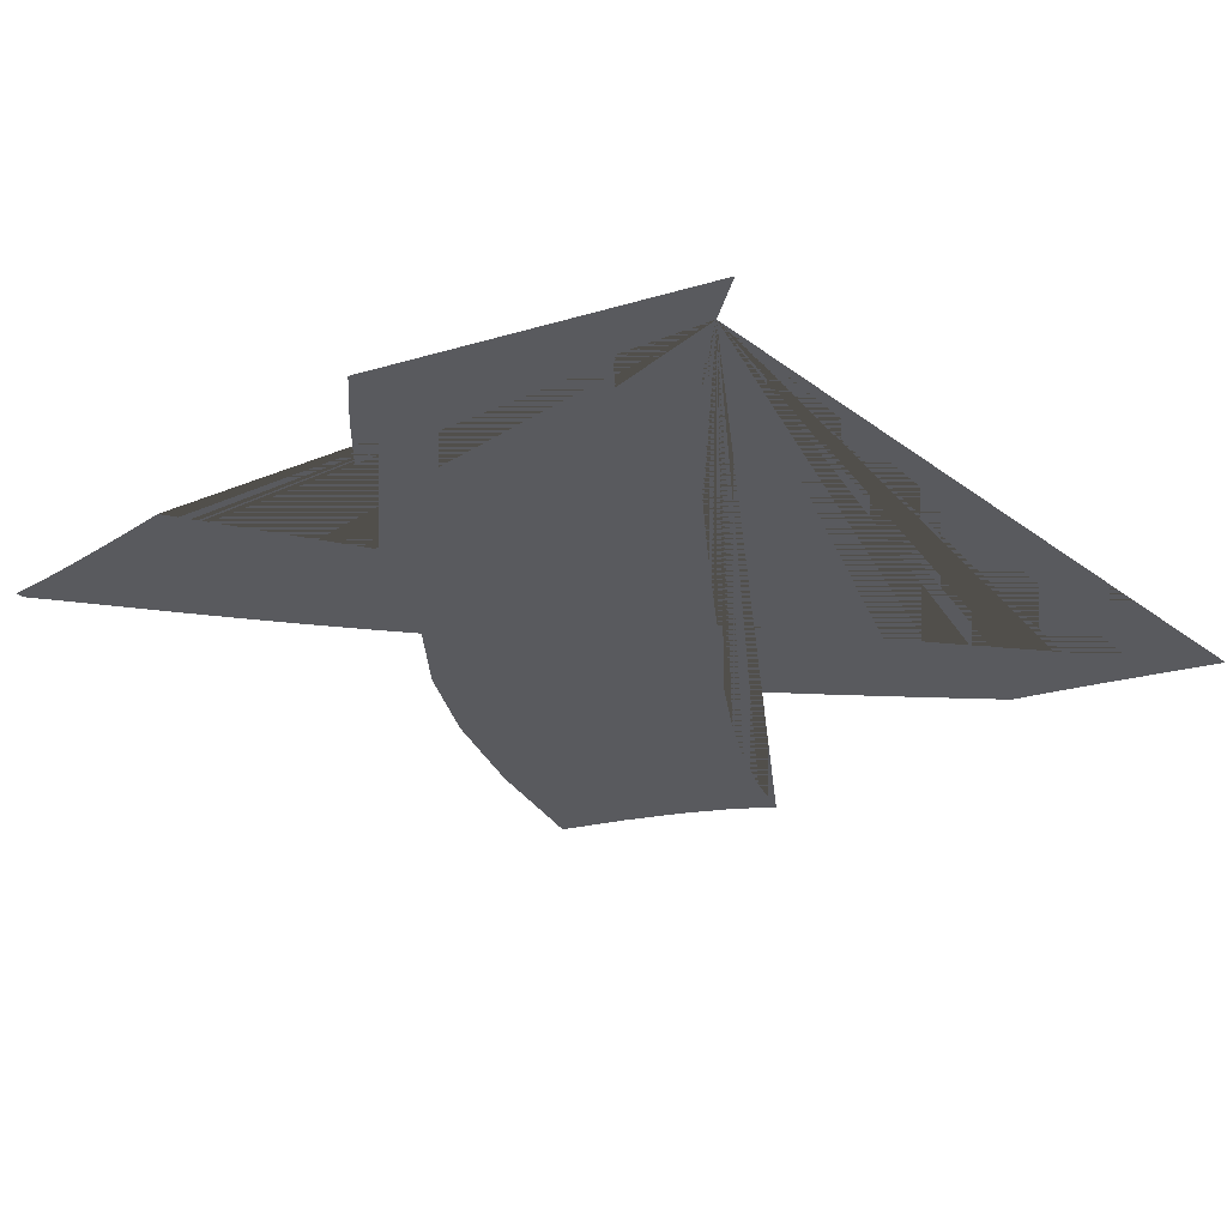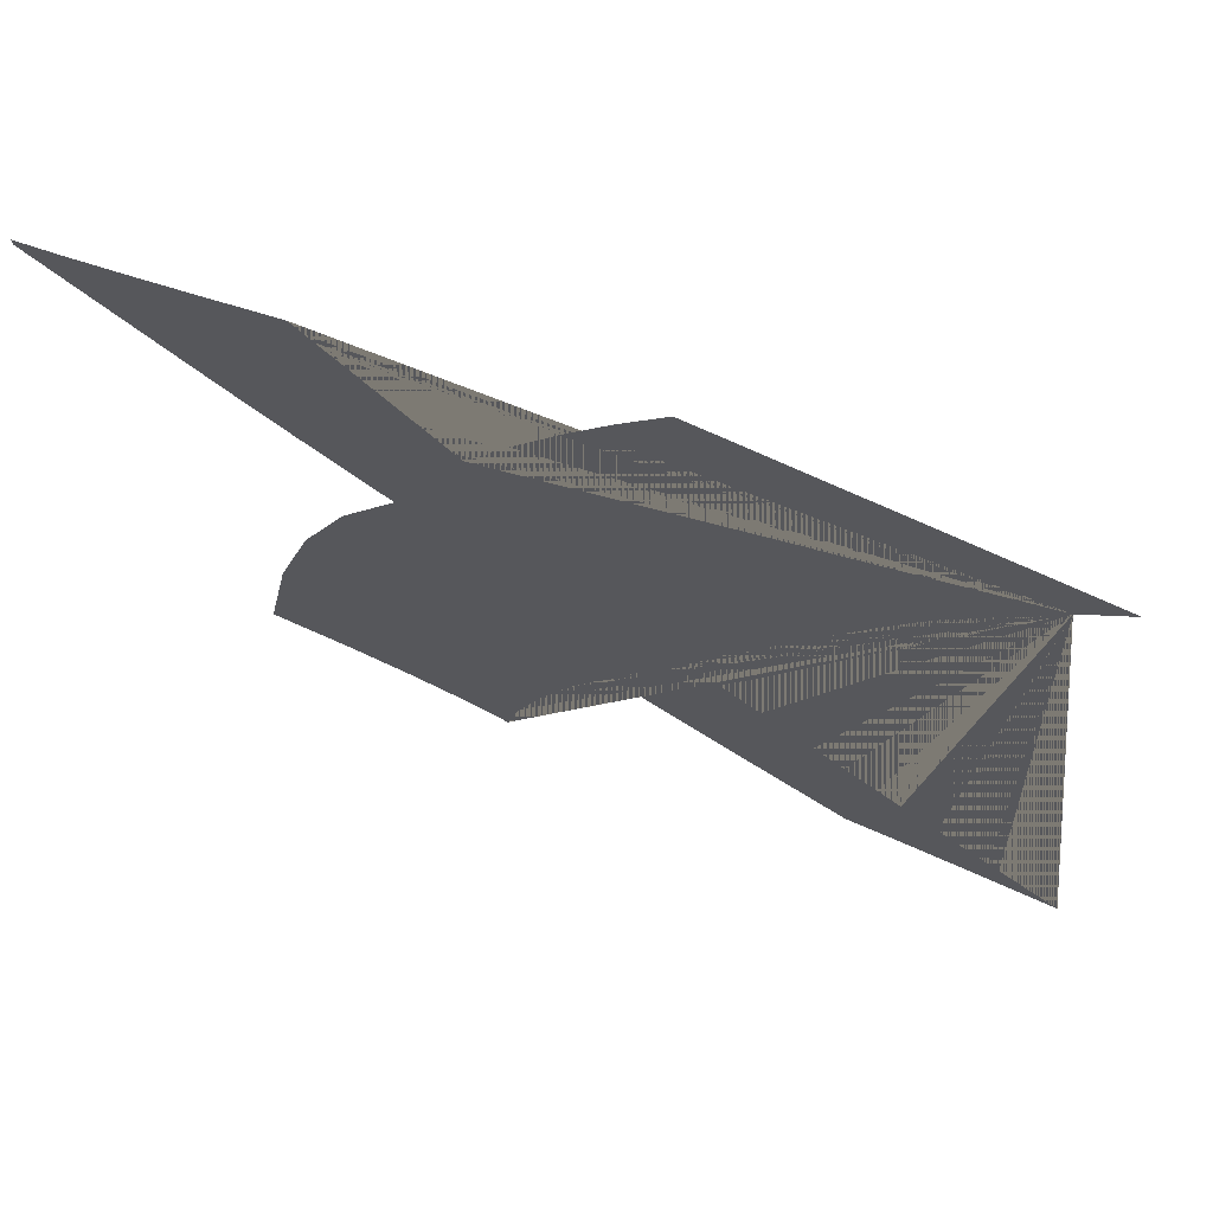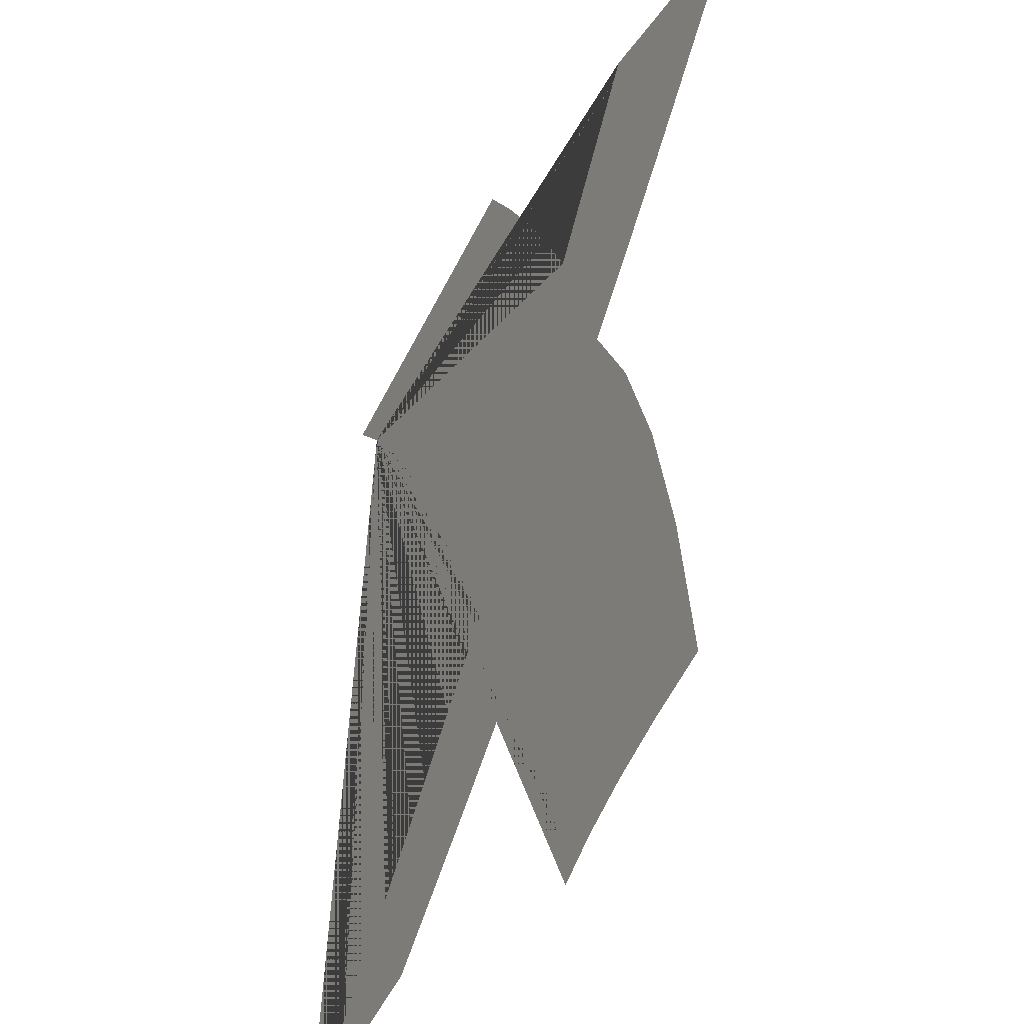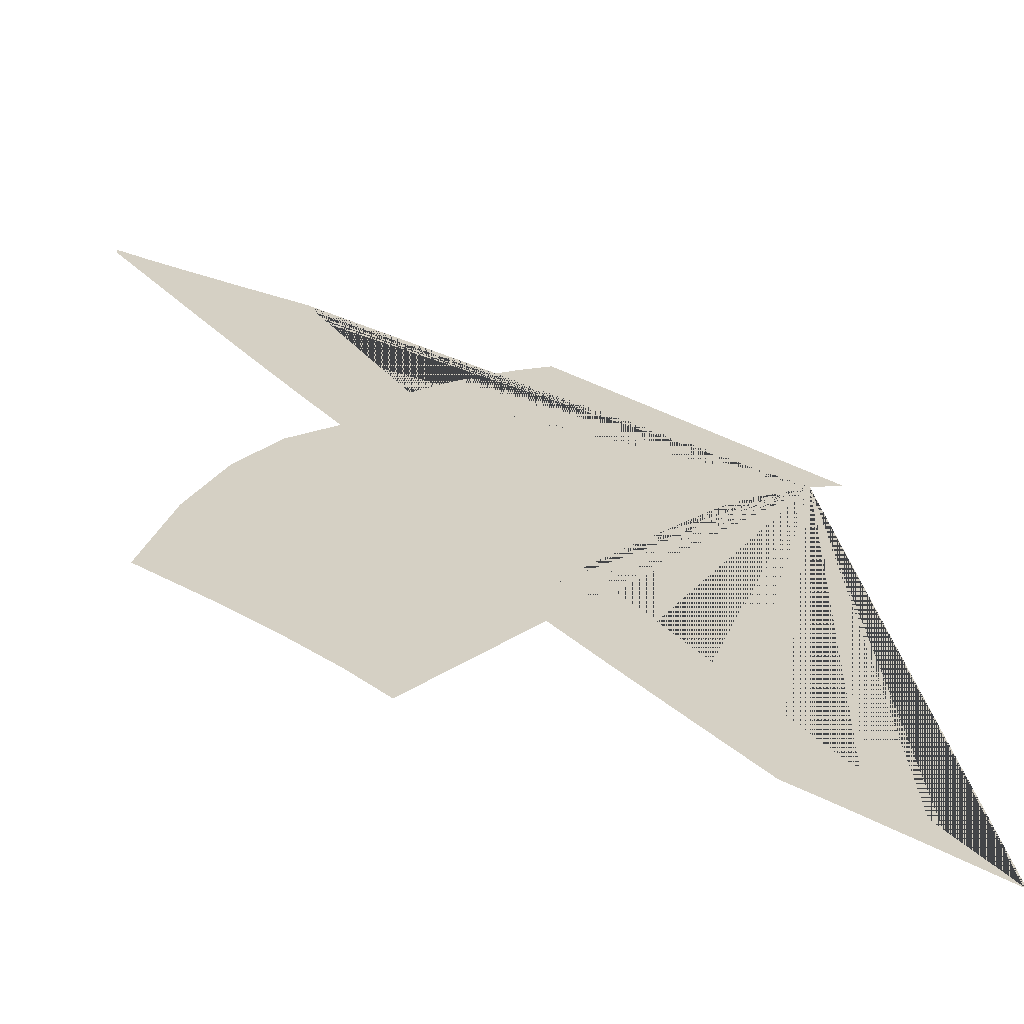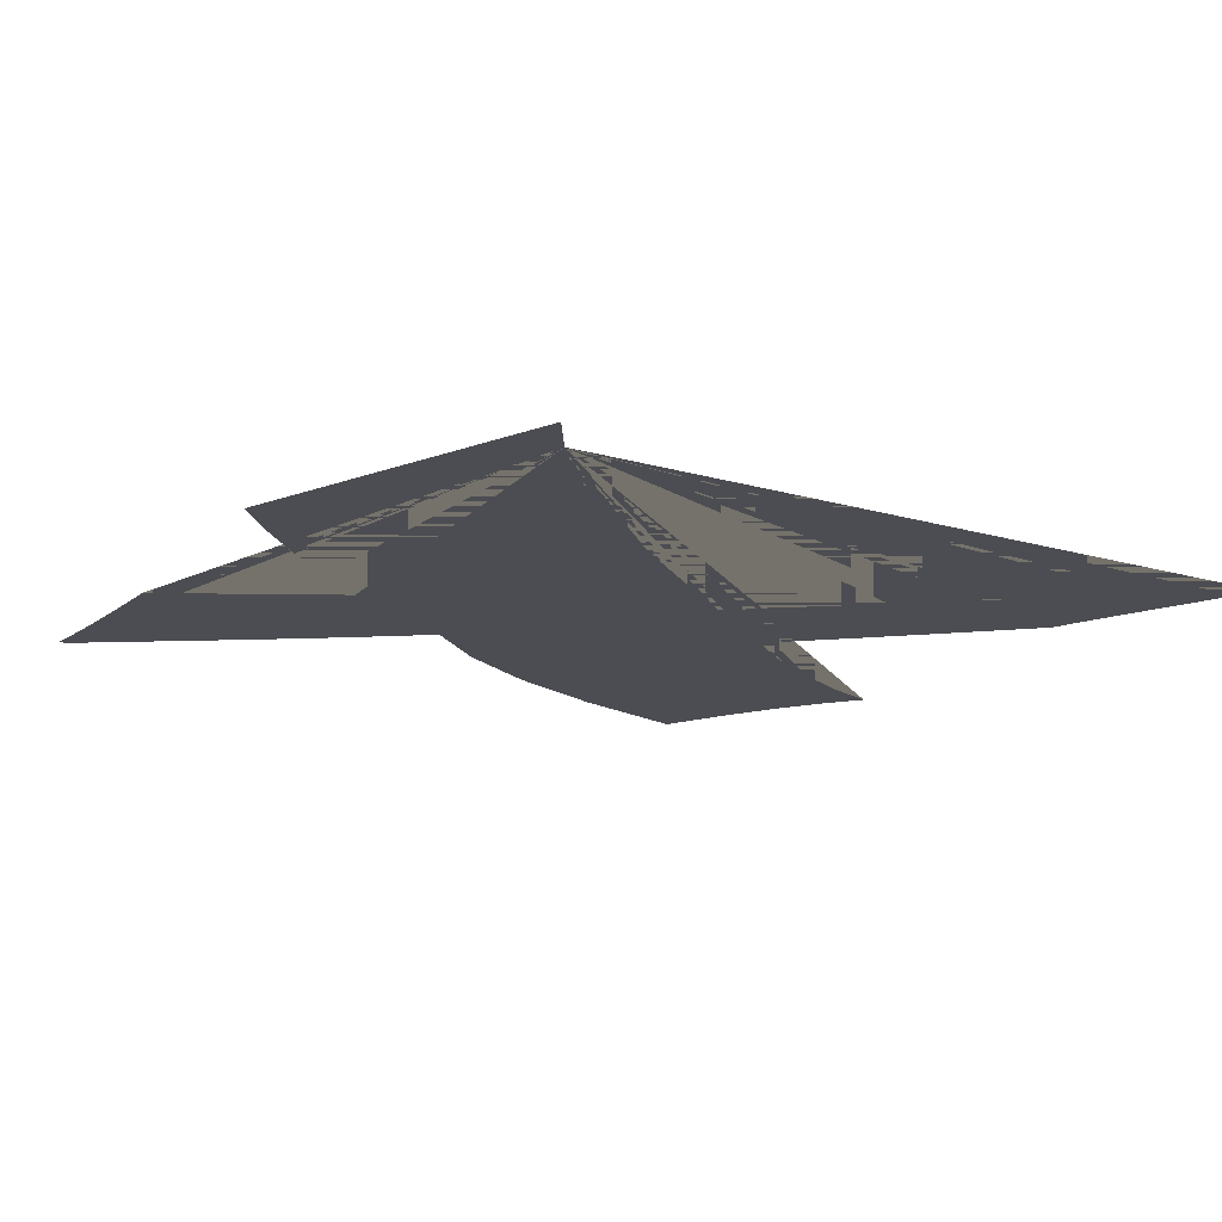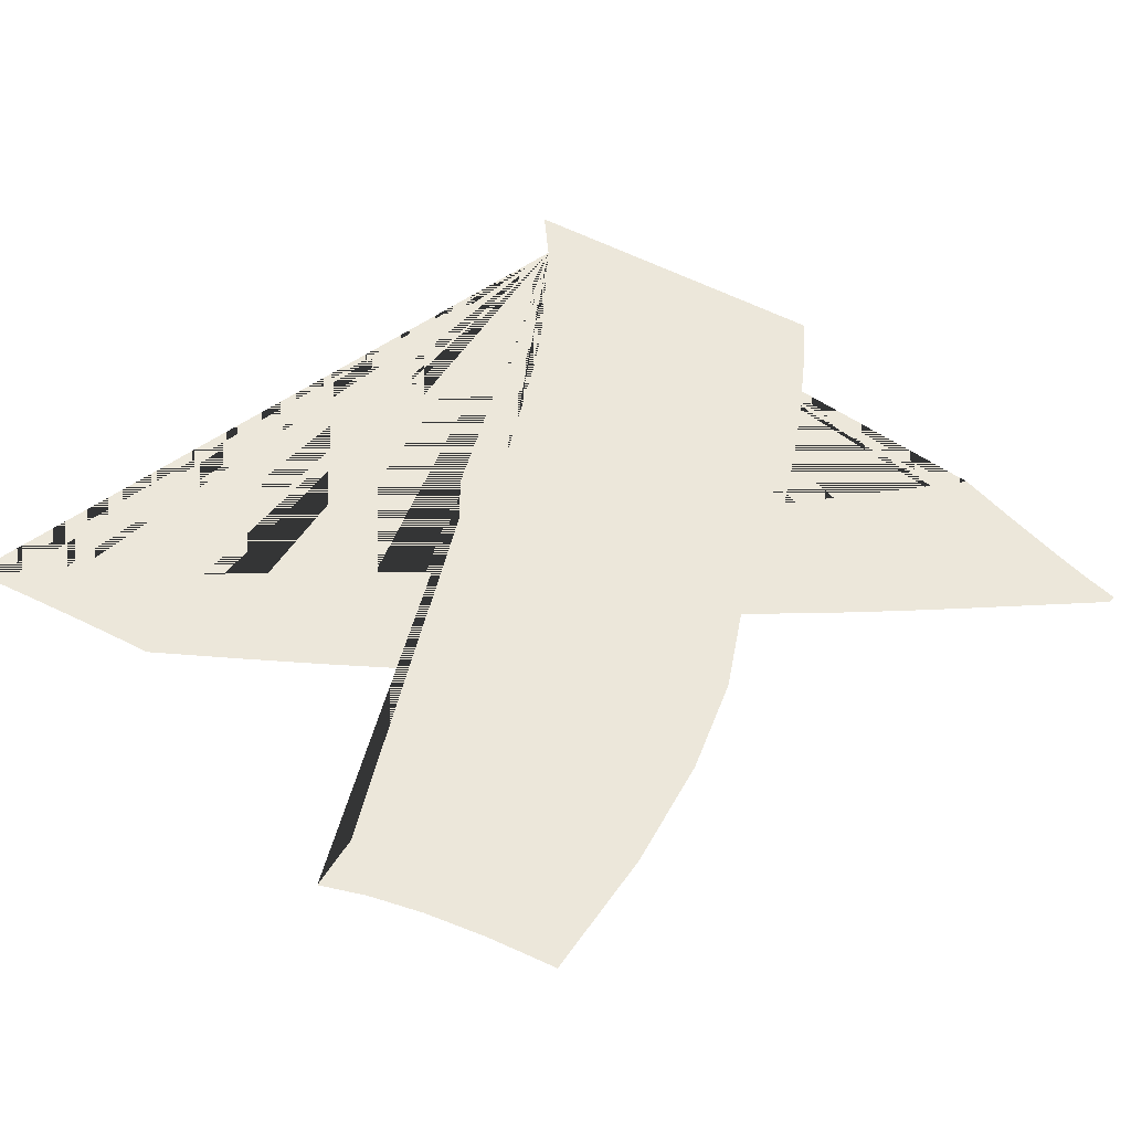
<metadata>
{"format":"obj","ext":"obj","renderer":"f3d","projection":"perspective","resolution":1024,"background":"white","views":[{"elev":-31.5,"azim":-143.7,"up":"+Z"},{"elev":71.5,"azim":-160.6,"up":"+Y"},{"elev":-36.0,"azim":63.6,"up":"+Y"},{"elev":-66.6,"azim":161.2,"up":"+Y"},{"elev":-16.3,"azim":-128.8,"up":"+Z"},{"elev":52.4,"azim":44.2,"up":"+Z"}]}
</metadata>
<code>
v 0.3953 5.61 0
v 0.7378 5.256 0
v 1.063 4.857 0
v 1.37 4.413 0
v 1.688 3.905 0
v 2.008 3.381 0
v 2.331 2.839 0
v 2.655 2.281 0
v 1.414 1.041 0
v 1.016 0.6451 0
v 0.5721 0.2144 0
v 0.08312 -0.2513 0
v -0.4511 -0.7519 0
v 0.1617 -0.568 0
v 0.6585 -0.4229 0
v 1.039 -0.3166 0
v 1.304 -0.2491 0
v 1.965 0.2916 0
v 2.504 0.739 0
v 2.92 1.093 0
v 3.214 1.353 0
v 3.524 0.7672 0
v 3.768 0.2209 0
v 3.945 -0.2855 0
v 4.055 -0.7519 0
v 4.411 -0.5392 0
v 4.845 -0.3336 0
v 5.356 -0.1351 0
v 5.945 0.05639 0
v 5.742 1.197 0
v 5.467 2.17 0
v 5.119 2.977 0
v 4.697 3.616 0
v 5.013 3.93 0
v 5.342 4.266 0
v 5.684 4.623 0
v 6.039 5.002 0
v 6.917 5.956 0
v 6.917 6.022 0
v 6.631 6.031 0
v 6.246 6.058 0
v 5.761 6.103 0
v 5.176 6.165 0
v 4.159 4.812 0
v 3.849 5.305 0
v 3.527 5.771 0
v 3.193 6.208 0
v 2.845 6.617 0
v 0.03524 5.919 0
f 1 2 3 4 5 6 7 8 9 10 11 12 13 14 15 16 17 18 19 20 21 22 23 24 25 26 27 28 29 30 31 32 33 34 35 36 37 38 39 40 41 42 43 44 45 46 47 48 49

</code>
